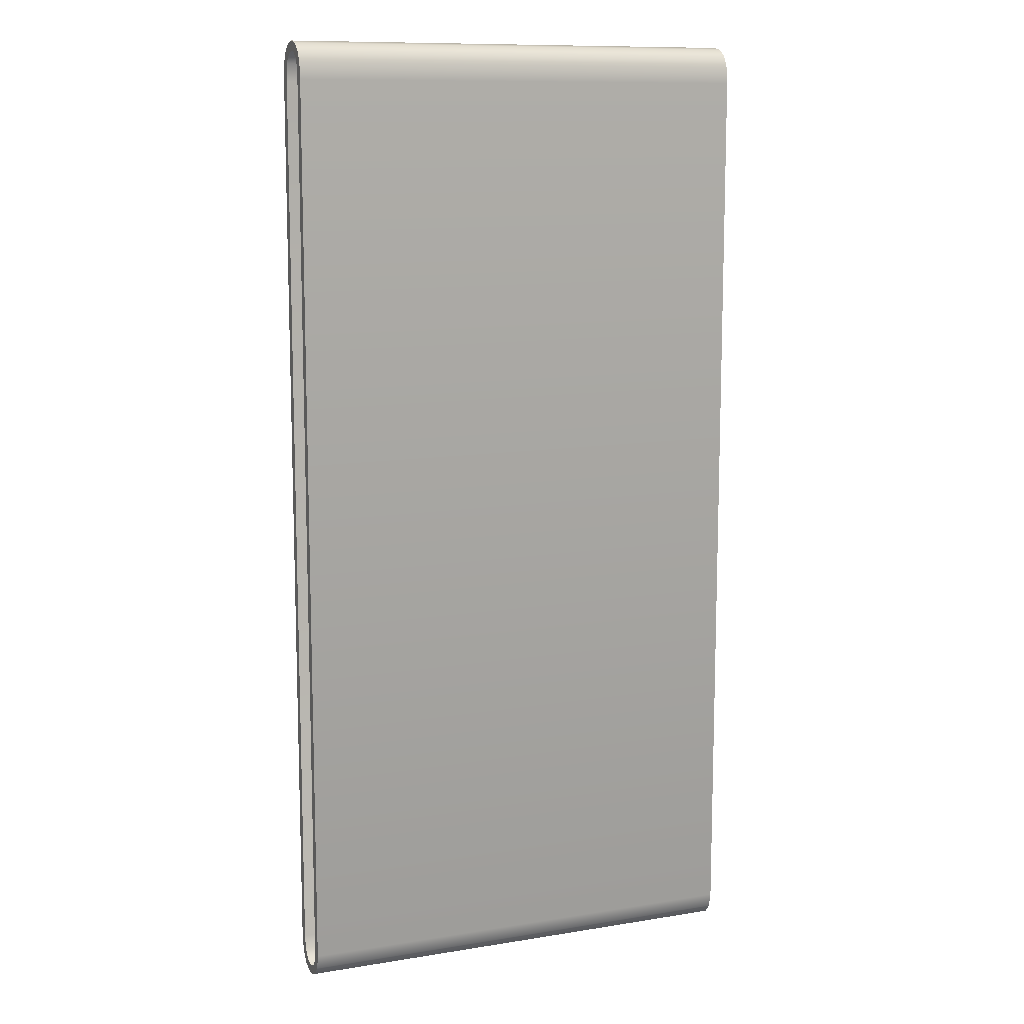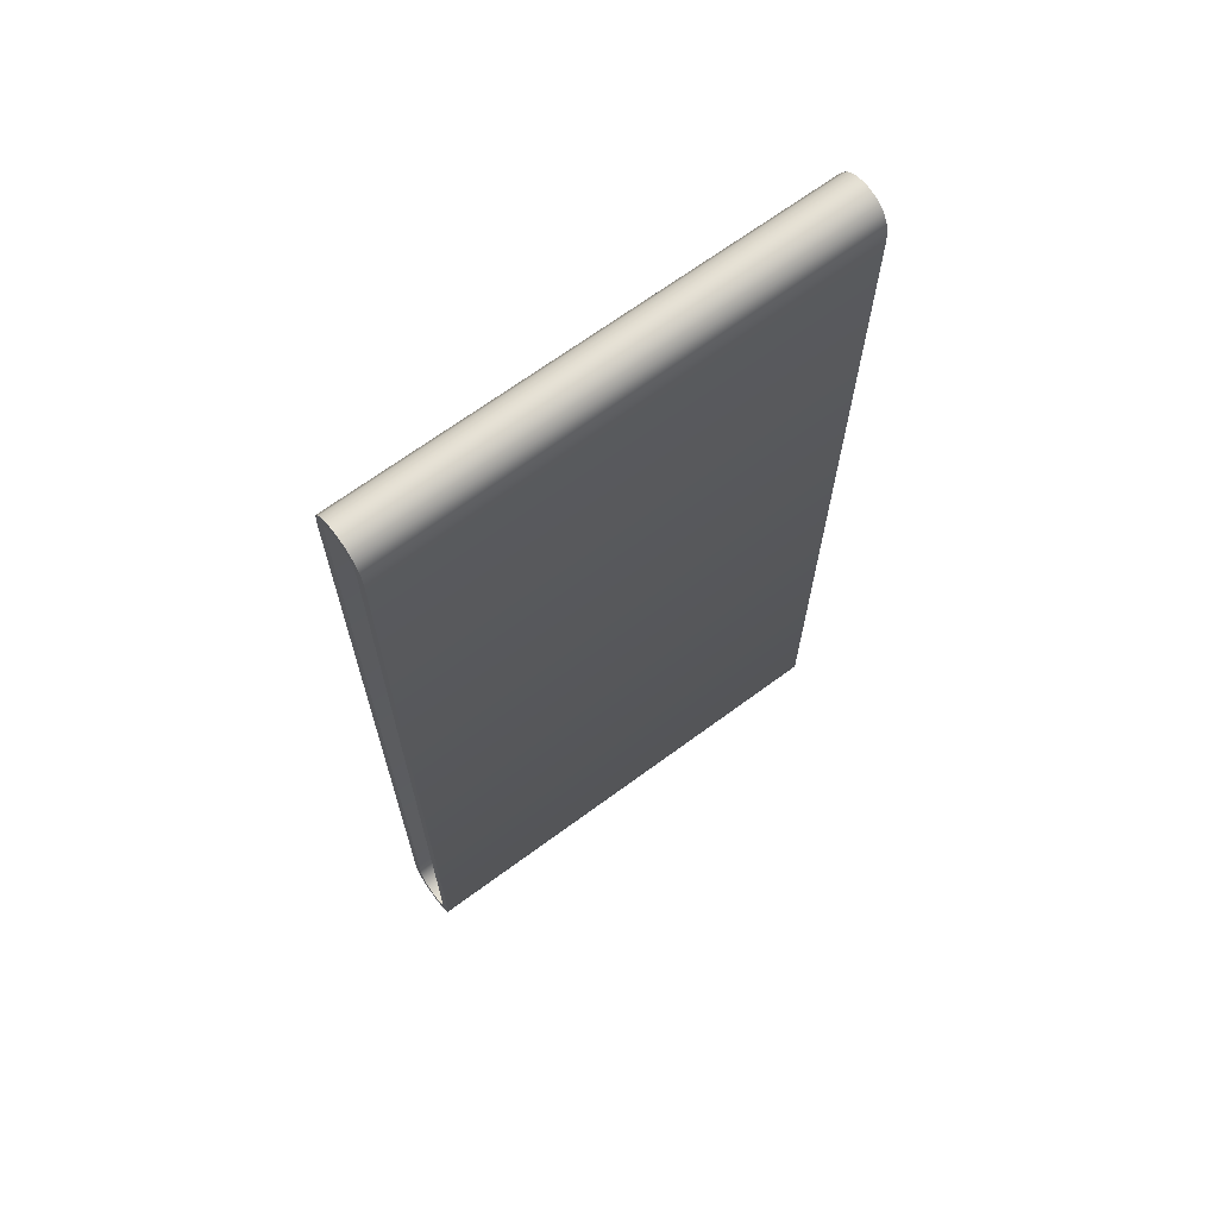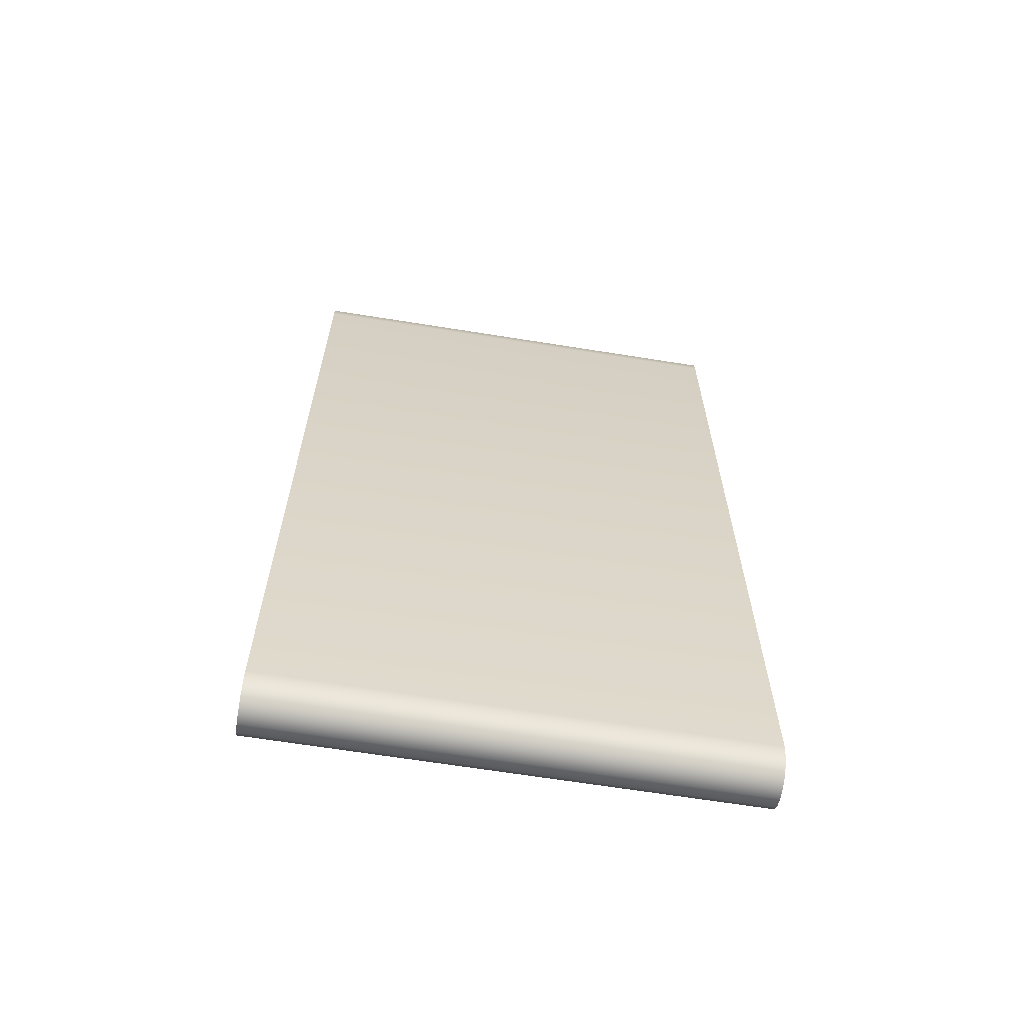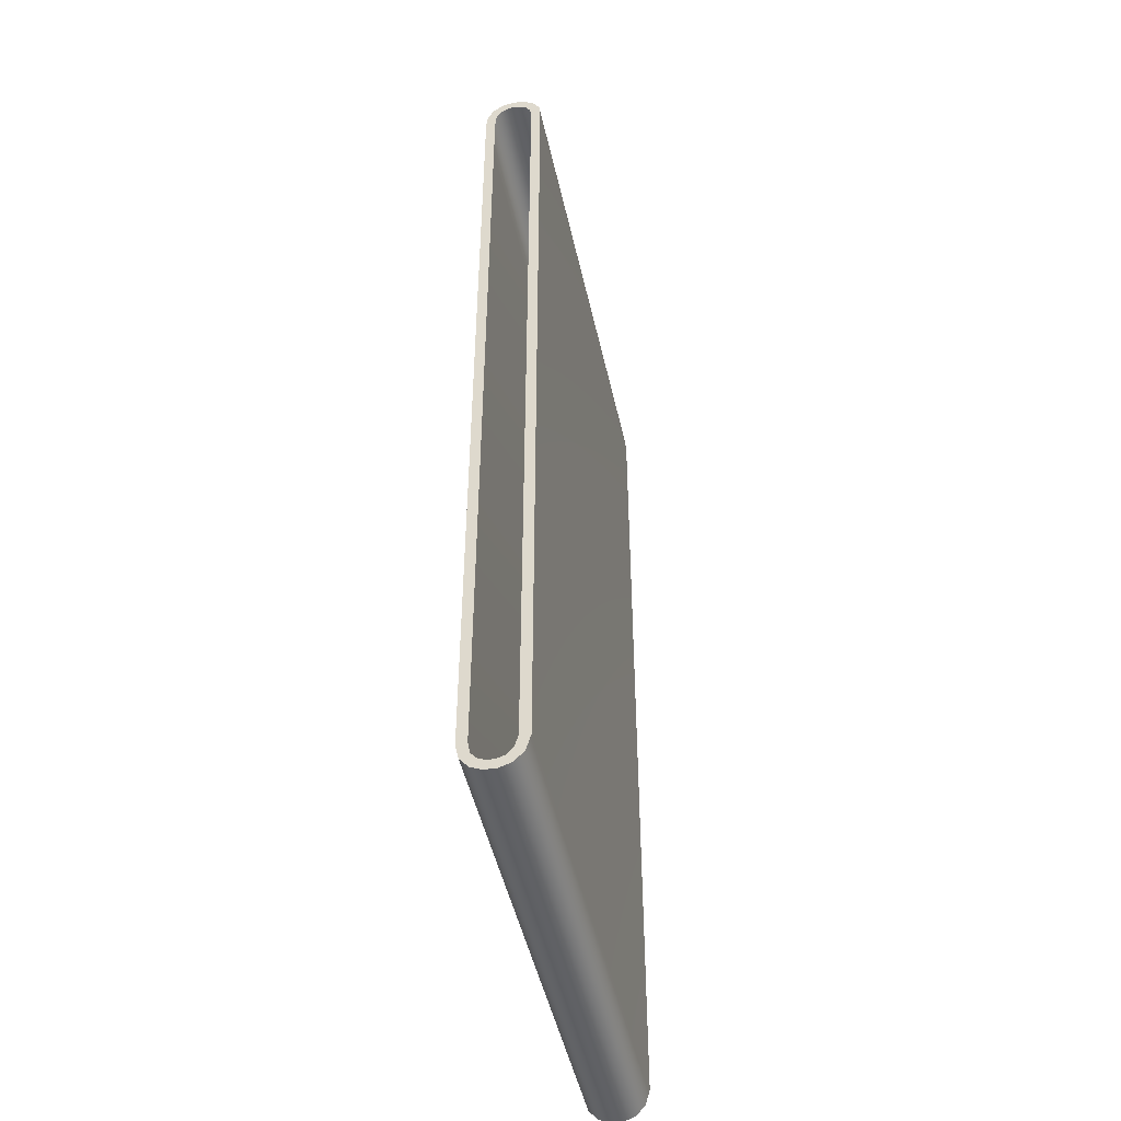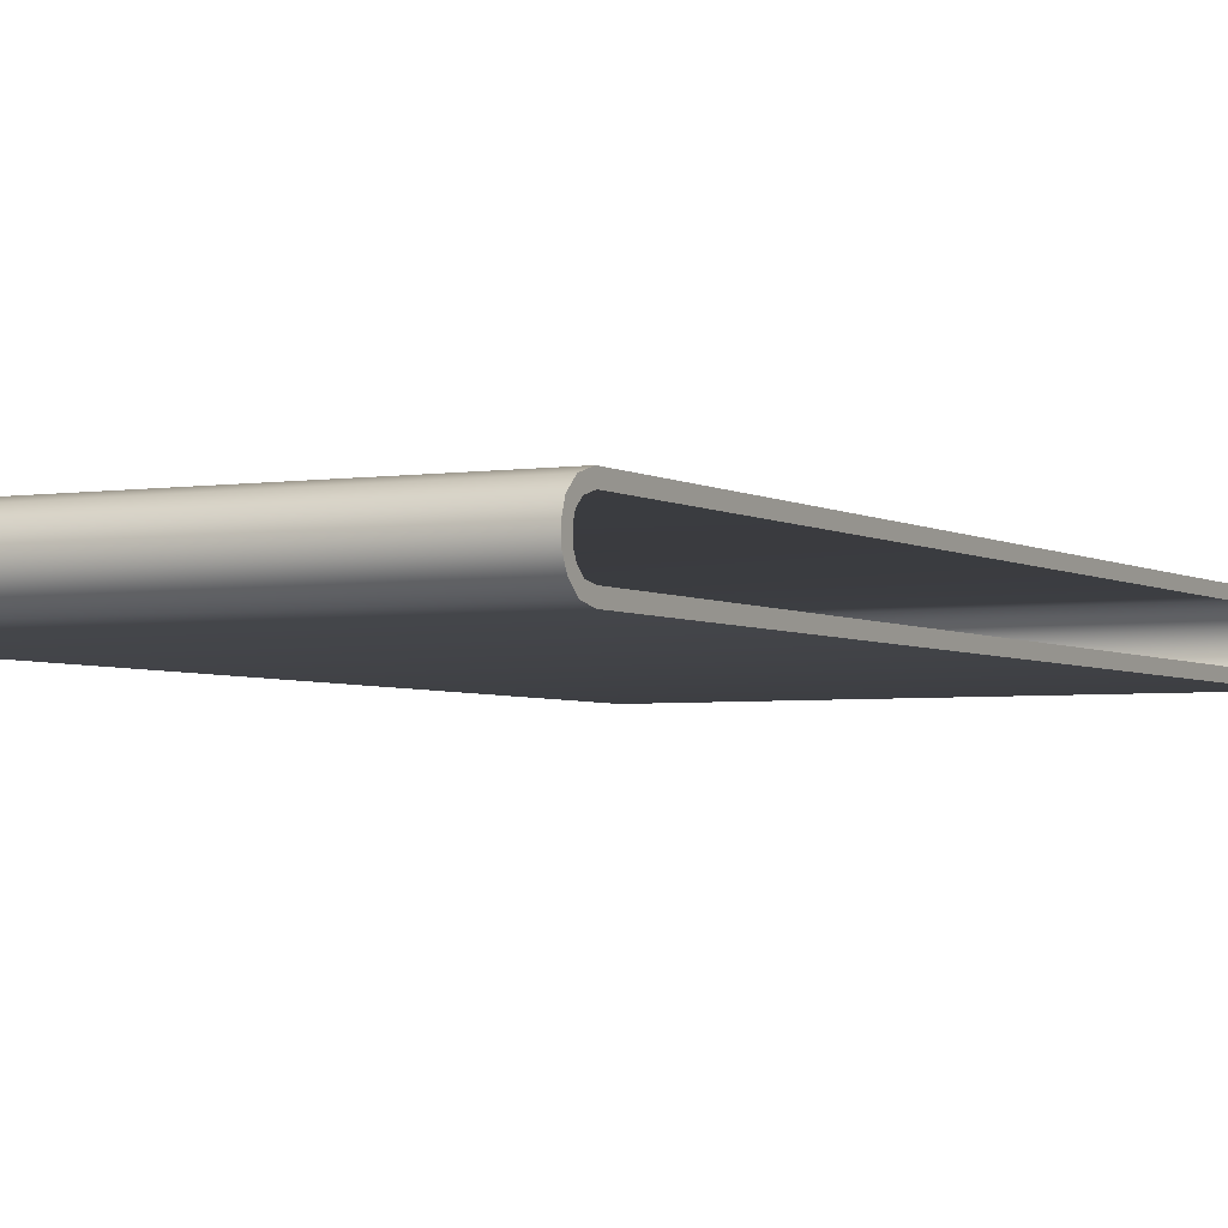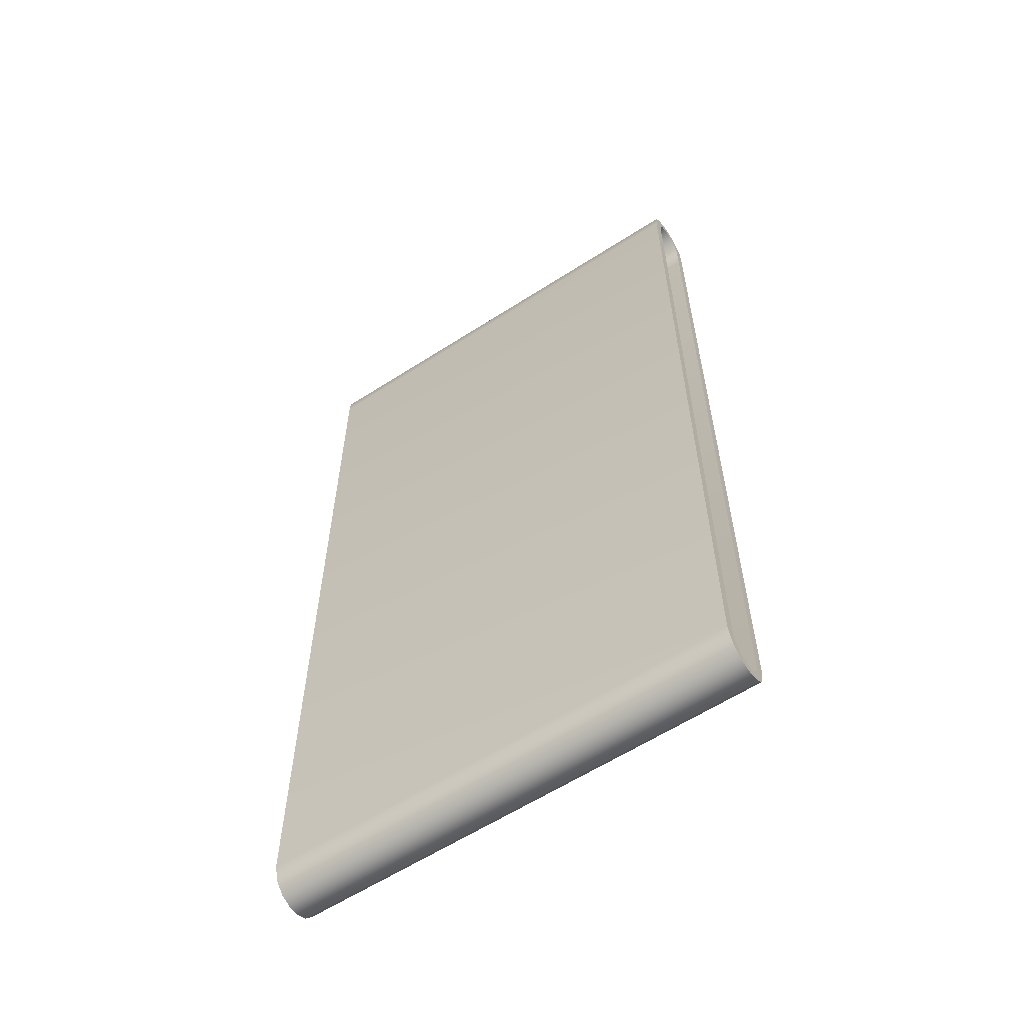
<metadata>
{"format":"obj","ext":"obj","renderer":"f3d","projection":"perspective","resolution":1024,"background":"white","views":[{"elev":11.0,"azim":-21.7,"up":"+Z"},{"elev":68.3,"azim":-36.4,"up":"+Z"},{"elev":-64.9,"azim":-9.2,"up":"+Z"},{"elev":-48.4,"azim":102.5,"up":"+Z"},{"elev":-3.5,"azim":-152.2,"up":"+Y"},{"elev":-60.3,"azim":-146.6,"up":"+Z"}]}
</metadata>
<code>
g ENV_S04_SC_Travellator_MO
v -7.338 -0.5556 -14.73
v -7.338 -0.616 -14.37
v -7.338 -0.9235 -14.4
v -7.338 -0.8255 -14.87
v -7.338 -0.5579 -15.18
v -7.338 -0.3751 -14.94
v -7.338 -0.2172 -15.34
v -7.338 -0.146 -15.04
v -7.338 0.1399 -15.36
v -7.338 0.0949 -15.05
v -7.338 0.3292 -14.97
v -7.338 0.505 -15.23
v -7.338 0.7885 -14.92
v -7.338 0.5171 -14.76
v -7.338 0.931 -14.43
v -7.338 0.6212 -14.39
v -7.338 0.9319 14.15
v -7.338 0.6212 14.13
v -7.338 0.5846 14.59
v -7.338 0.8893 14.7
v -7.338 0.4375 14.85
v -7.338 0.6685 15.07
v -7.338 0.348 15.28
v -7.338 0.2275 14.99
v -7.338 -0.01289 15.05
v -7.338 -0.01851 15.36
v -7.338 -0.2542 14.99
v -7.338 -0.3812 15.28
v -7.338 -0.6868 15.04
v -7.338 -0.4609 14.84
v -7.338 -0.8785 14.67
v -7.338 -0.5846 14.58
v -7.338 -0.9235 -14.4
v 7.338 -0.923 -14.41
v -7.338 -0.8255 -14.87
v 7.338 -0.8222 -14.87
v -7.338 -0.5579 -15.18
v 7.338 -0.5635 -15.18
v 7.338 -0.2205 -15.34
v -7.338 -0.2172 -15.34
v -7.338 0.1399 -15.36
v 7.338 0.1436 -15.36
v -7.338 0.505 -15.23
v 7.338 0.5125 -15.23
v 7.338 0.7894 -14.92
v -7.338 0.7885 -14.92
v -7.338 0.931 -14.43
v 7.338 0.931 -14.44
v -7.338 0.9319 14.15
v 7.338 0.9319 14.16
v 7.338 0.8888 14.7
v -7.338 0.8893 14.7
v -7.338 0.6685 15.07
v 7.338 0.6741 15.06
v -7.338 0.348 15.28
v 7.338 0.3587 15.28
v 7.338 -0.009139 15.35
v -7.338 -0.01851 15.36
v -7.338 -0.3812 15.28
v 7.338 -0.3766 15.28
v -7.338 -0.6868 15.04
v 7.338 -0.6863 15.04
v 7.338 -0.8771 14.68
v -7.338 -0.8785 14.67
v 7.338 -0.616 -14.37
v 7.338 -0.5556 -14.73
v 7.338 -0.923 -14.41
v 7.338 -0.8222 -14.87
v 7.338 -0.3761 -14.94
v 7.338 -0.5635 -15.18
v 7.338 -0.2205 -15.34
v 7.338 -0.145 -15.04
v 7.338 0.1436 -15.36
v 7.338 0.1005 -15.05
v 7.338 0.3334 -14.97
v 7.338 0.5125 -15.23
v 7.338 0.7894 -14.92
v 7.338 0.5171 -14.76
v 7.338 0.931 -14.44
v 7.338 0.6212 -14.39
v 7.338 0.9319 14.16
v 7.338 0.6212 14.14
v 7.338 0.5837 14.59
v 7.338 0.8888 14.7
v 7.338 0.4398 14.85
v 7.338 0.6741 15.06
v 7.338 0.3587 15.28
v 7.338 0.235 14.99
v 7.338 -0.004452 15.05
v 7.338 -0.009139 15.35
v 7.338 -0.2467 15
v 7.338 -0.3766 15.28
v 7.338 -0.6863 15.04
v 7.338 -0.4604 14.84
v 7.338 -0.8771 14.68
v 7.338 -0.5846 14.58
v 7.338 -0.923 -14.41
v 7.338 -0.9319 14.17
v 7.338 -0.616 -14.37
v 7.338 -0.6212 14.15
v 7.338 -0.5846 14.58
v 7.338 -0.8771 14.68
v -7.338 -0.9319 14.16
v -7.338 -0.8785 14.67
v 7.338 -0.8771 14.68
v 7.338 -0.9319 14.17
v 7.338 -0.923 -14.41
v -7.338 -0.9235 -14.4
v -7.338 -0.5846 14.58
v -7.338 -0.8785 14.67
v -7.338 -0.9319 14.16
v -7.338 -0.6212 14.15
v -7.338 -0.616 -14.37
v -7.338 -0.9235 -14.4
g ENV_S04_SC_Travellator_MO_0
f 3 2 1
f 3 1 4
f 1 5 4
f 1 6 5
f 7 5 6
f 7 6 8
f 8 9 7
f 8 10 9
f 11 9 10
f 11 12 9
f 11 13 12
f 11 14 13
f 15 13 14
f 15 14 16
f 17 15 16
f 17 16 18
f 19 17 18
f 19 20 17
f 20 19 21
f 20 21 22
f 23 22 21
f 23 21 24
f 25 23 24
f 25 26 23
f 26 25 27
f 26 27 28
f 27 29 28
f 27 30 29
f 30 31 29
f 30 32 31
f 35 34 33
f 35 36 34
f 37 36 35
f 37 38 36
f 39 38 37
f 39 37 40
f 39 40 41
f 39 41 42
f 42 41 43
f 42 43 44
f 43 45 44
f 43 46 45
f 47 45 46
f 47 48 45
f 49 48 47
f 49 50 48
f 51 50 49
f 51 49 52
f 51 52 53
f 51 53 54
f 54 53 55
f 54 55 56
f 55 57 56
f 55 58 57
f 59 57 58
f 59 60 57
f 61 60 59
f 61 62 60
f 63 62 61
f 63 61 64
f 67 66 65
f 67 68 66
f 69 66 68
f 69 68 70
f 71 69 70
f 71 72 69
f 72 71 73
f 72 73 74
f 73 75 74
f 73 76 75
f 77 75 76
f 77 78 75
f 78 77 79
f 78 79 80
f 81 80 79
f 81 82 80
f 81 83 82
f 81 84 83
f 85 83 84
f 85 84 86
f 85 86 87
f 85 87 88
f 87 89 88
f 87 90 89
f 91 89 90
f 91 90 92
f 93 91 92
f 93 94 91
f 95 94 93
f 95 96 94
f 99 98 97
f 99 100 98
f 101 98 100
f 101 102 98
f 105 104 103
f 105 103 106
f 103 107 106
f 103 108 107
f 111 110 109
f 111 109 112
f 113 111 112
f 113 114 111

</code>
